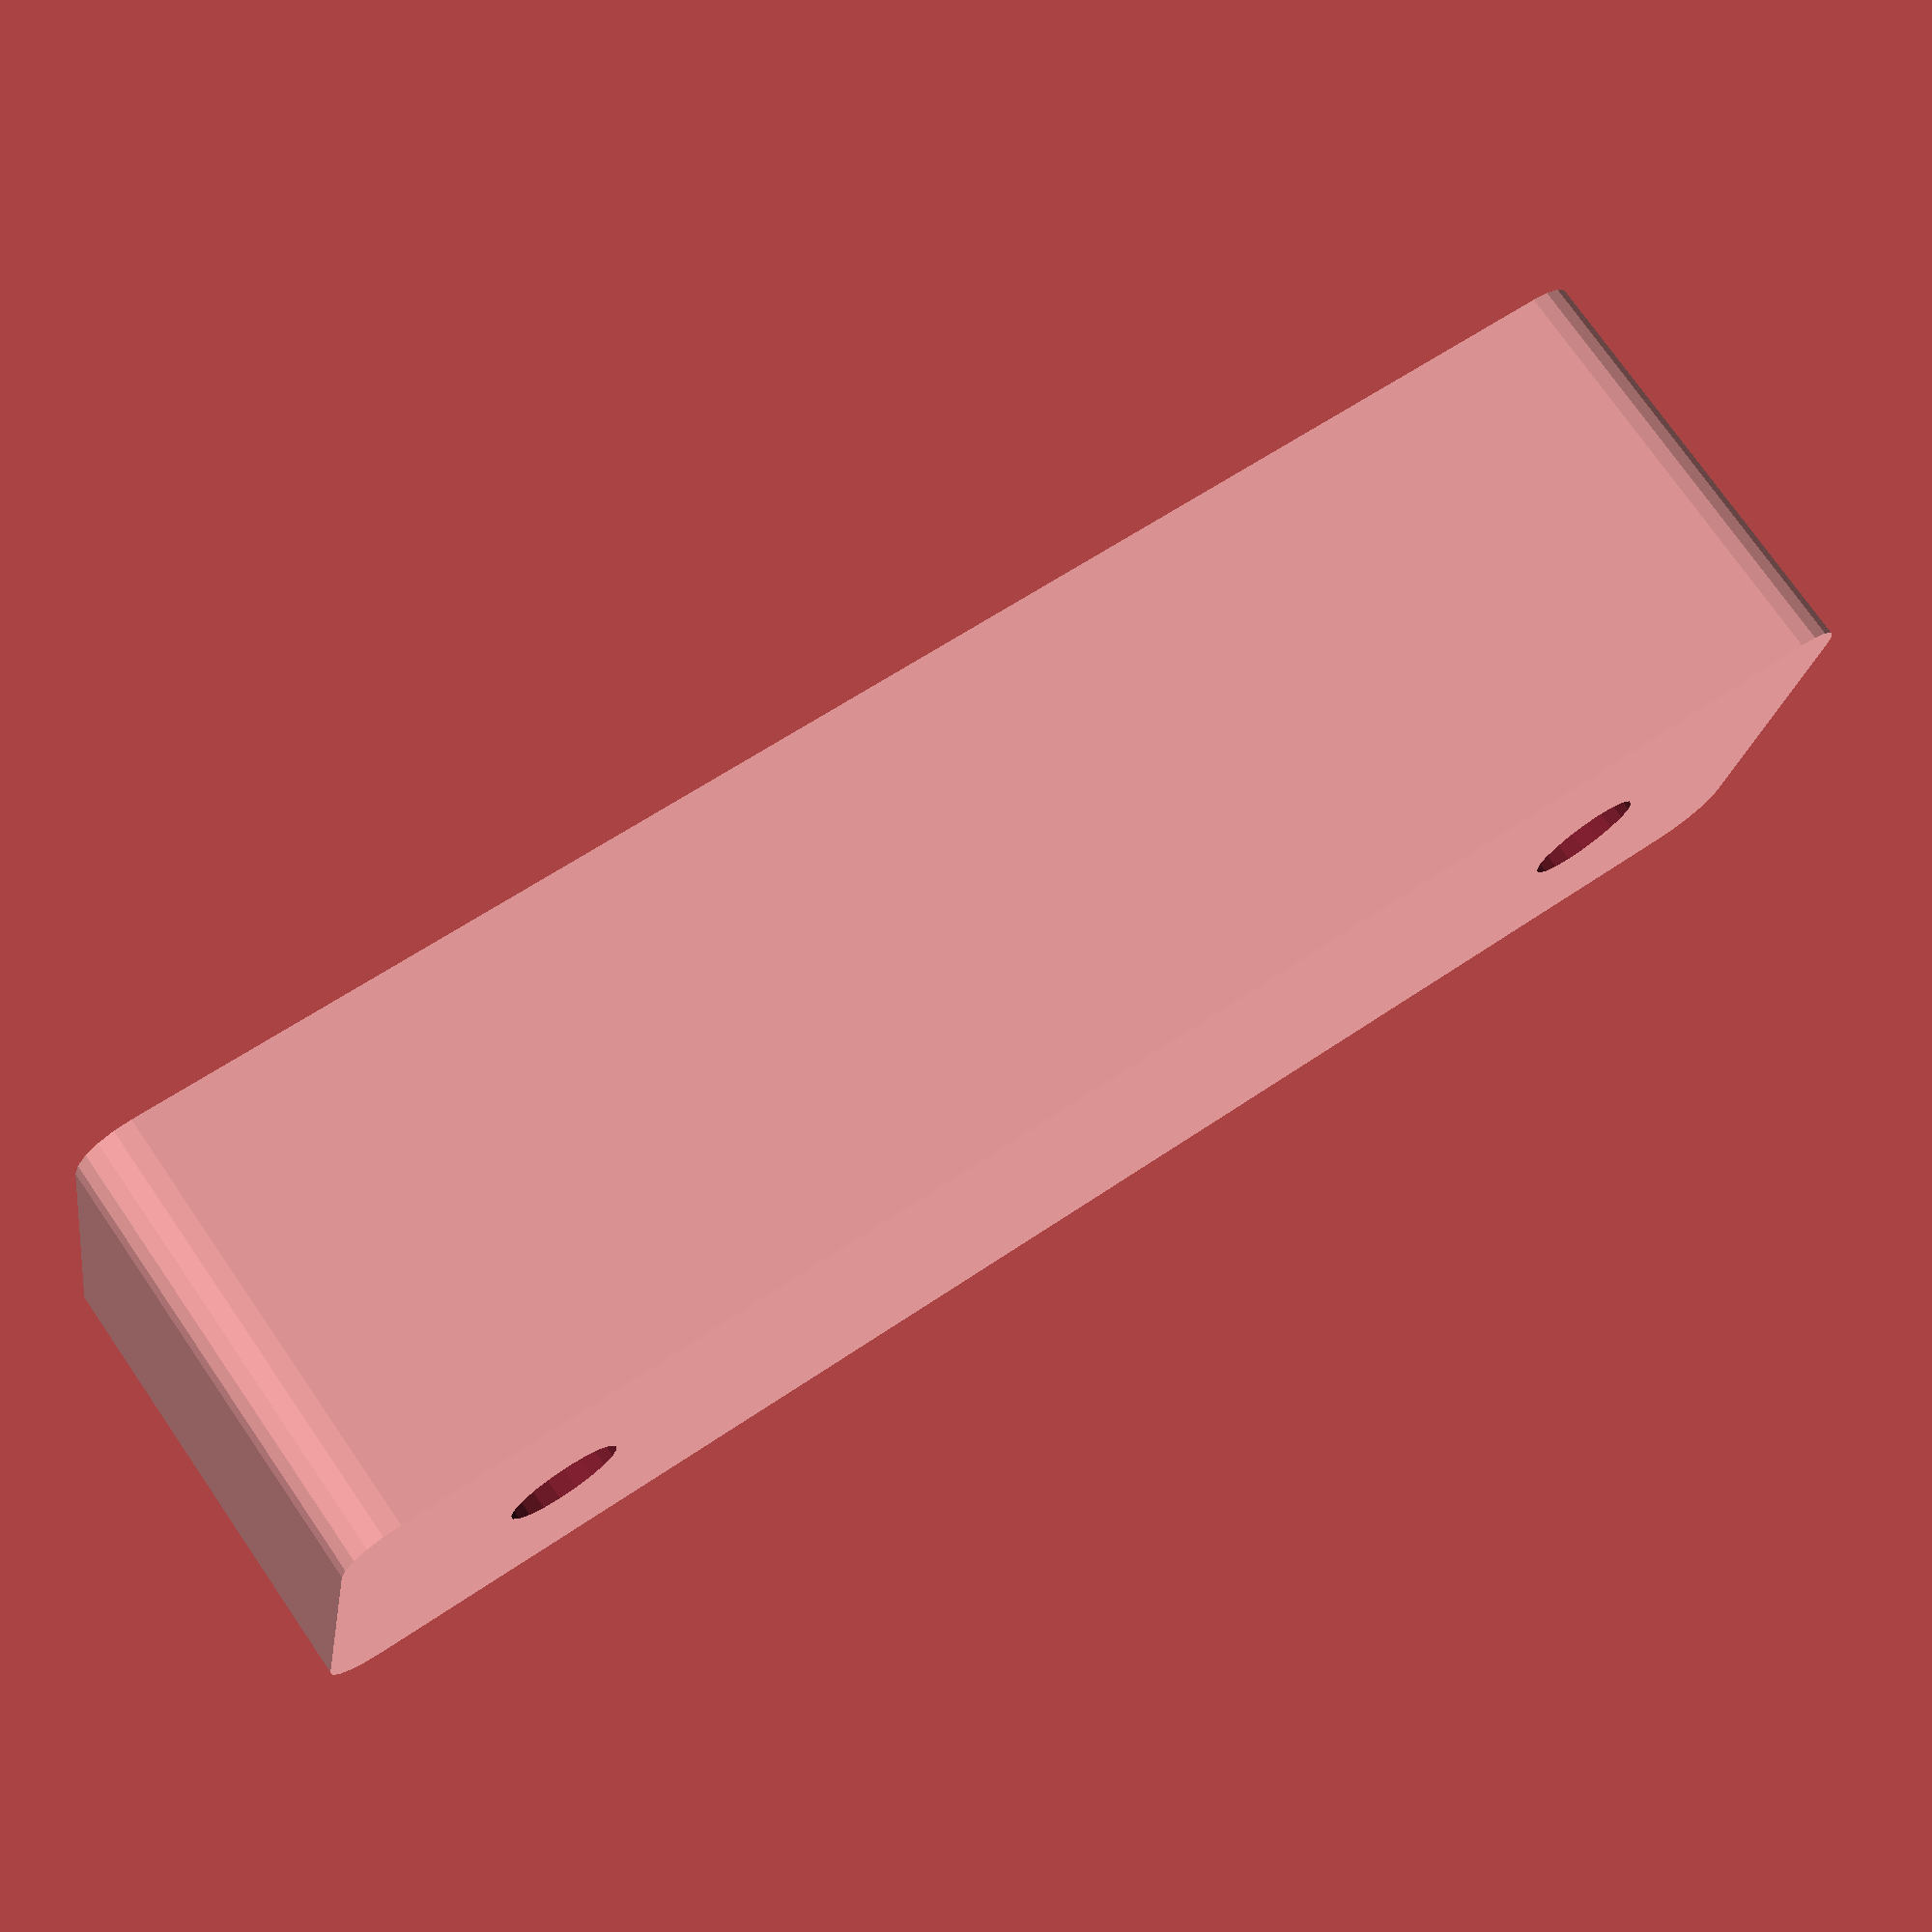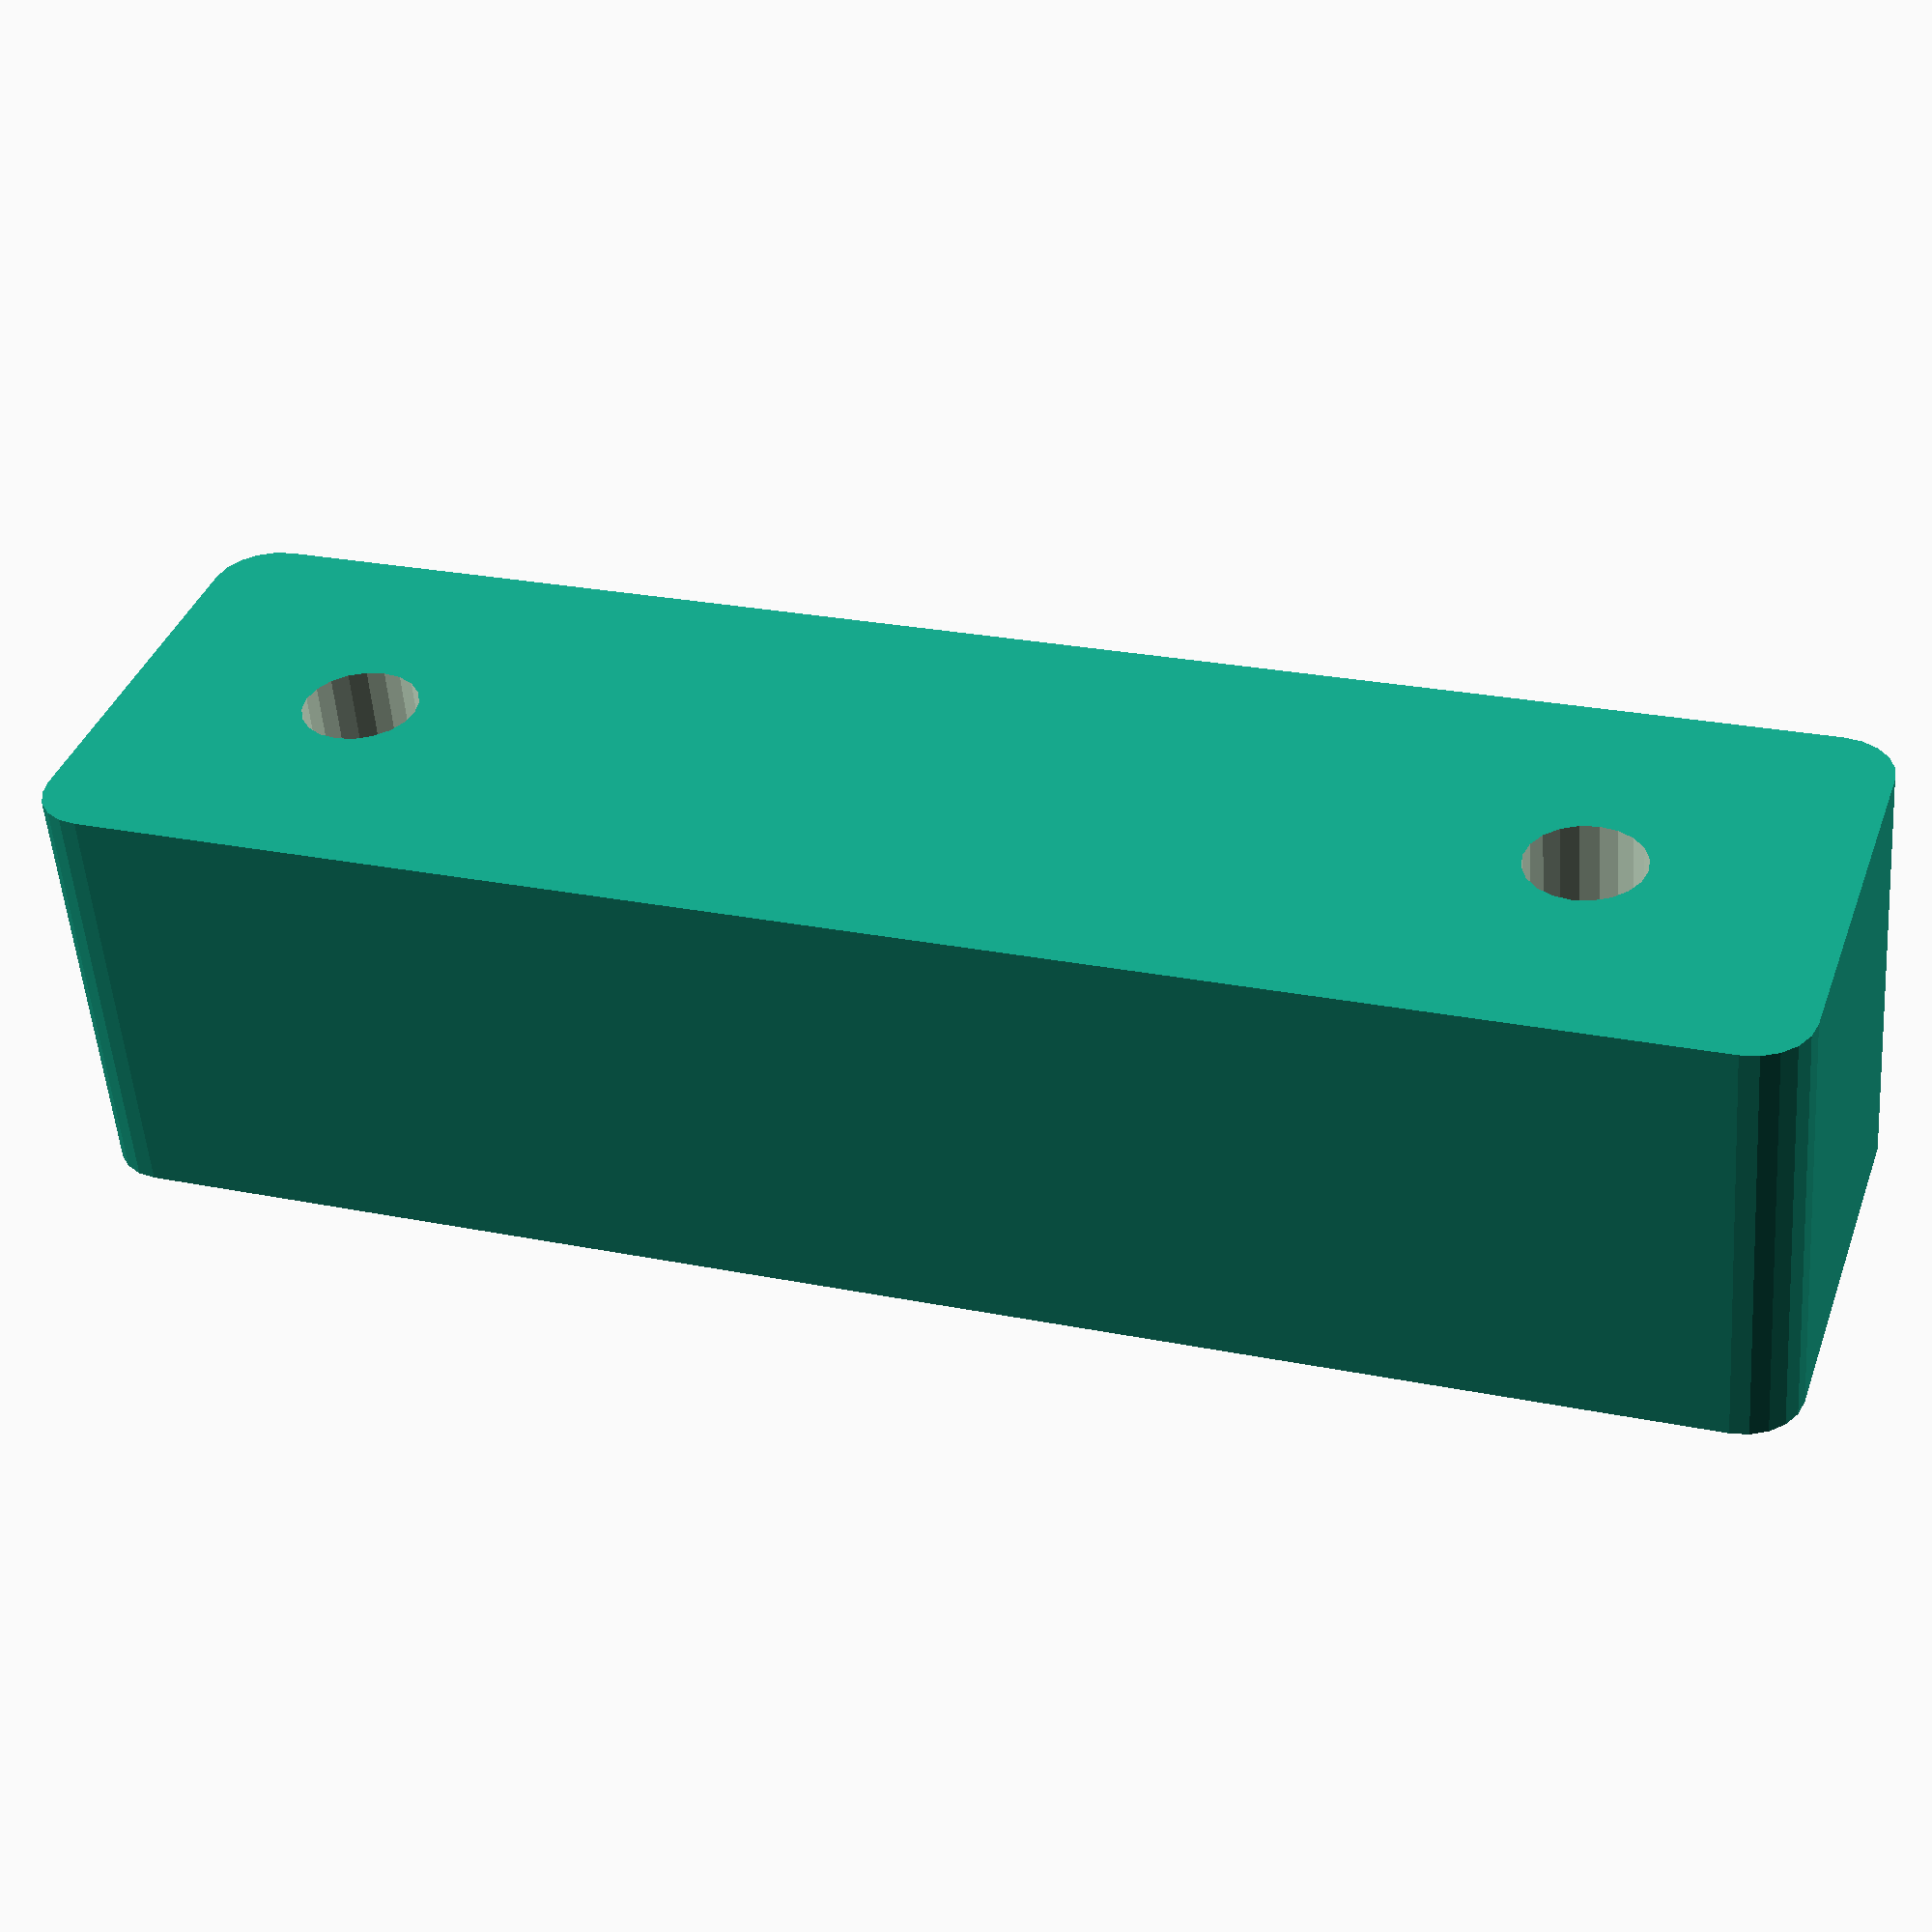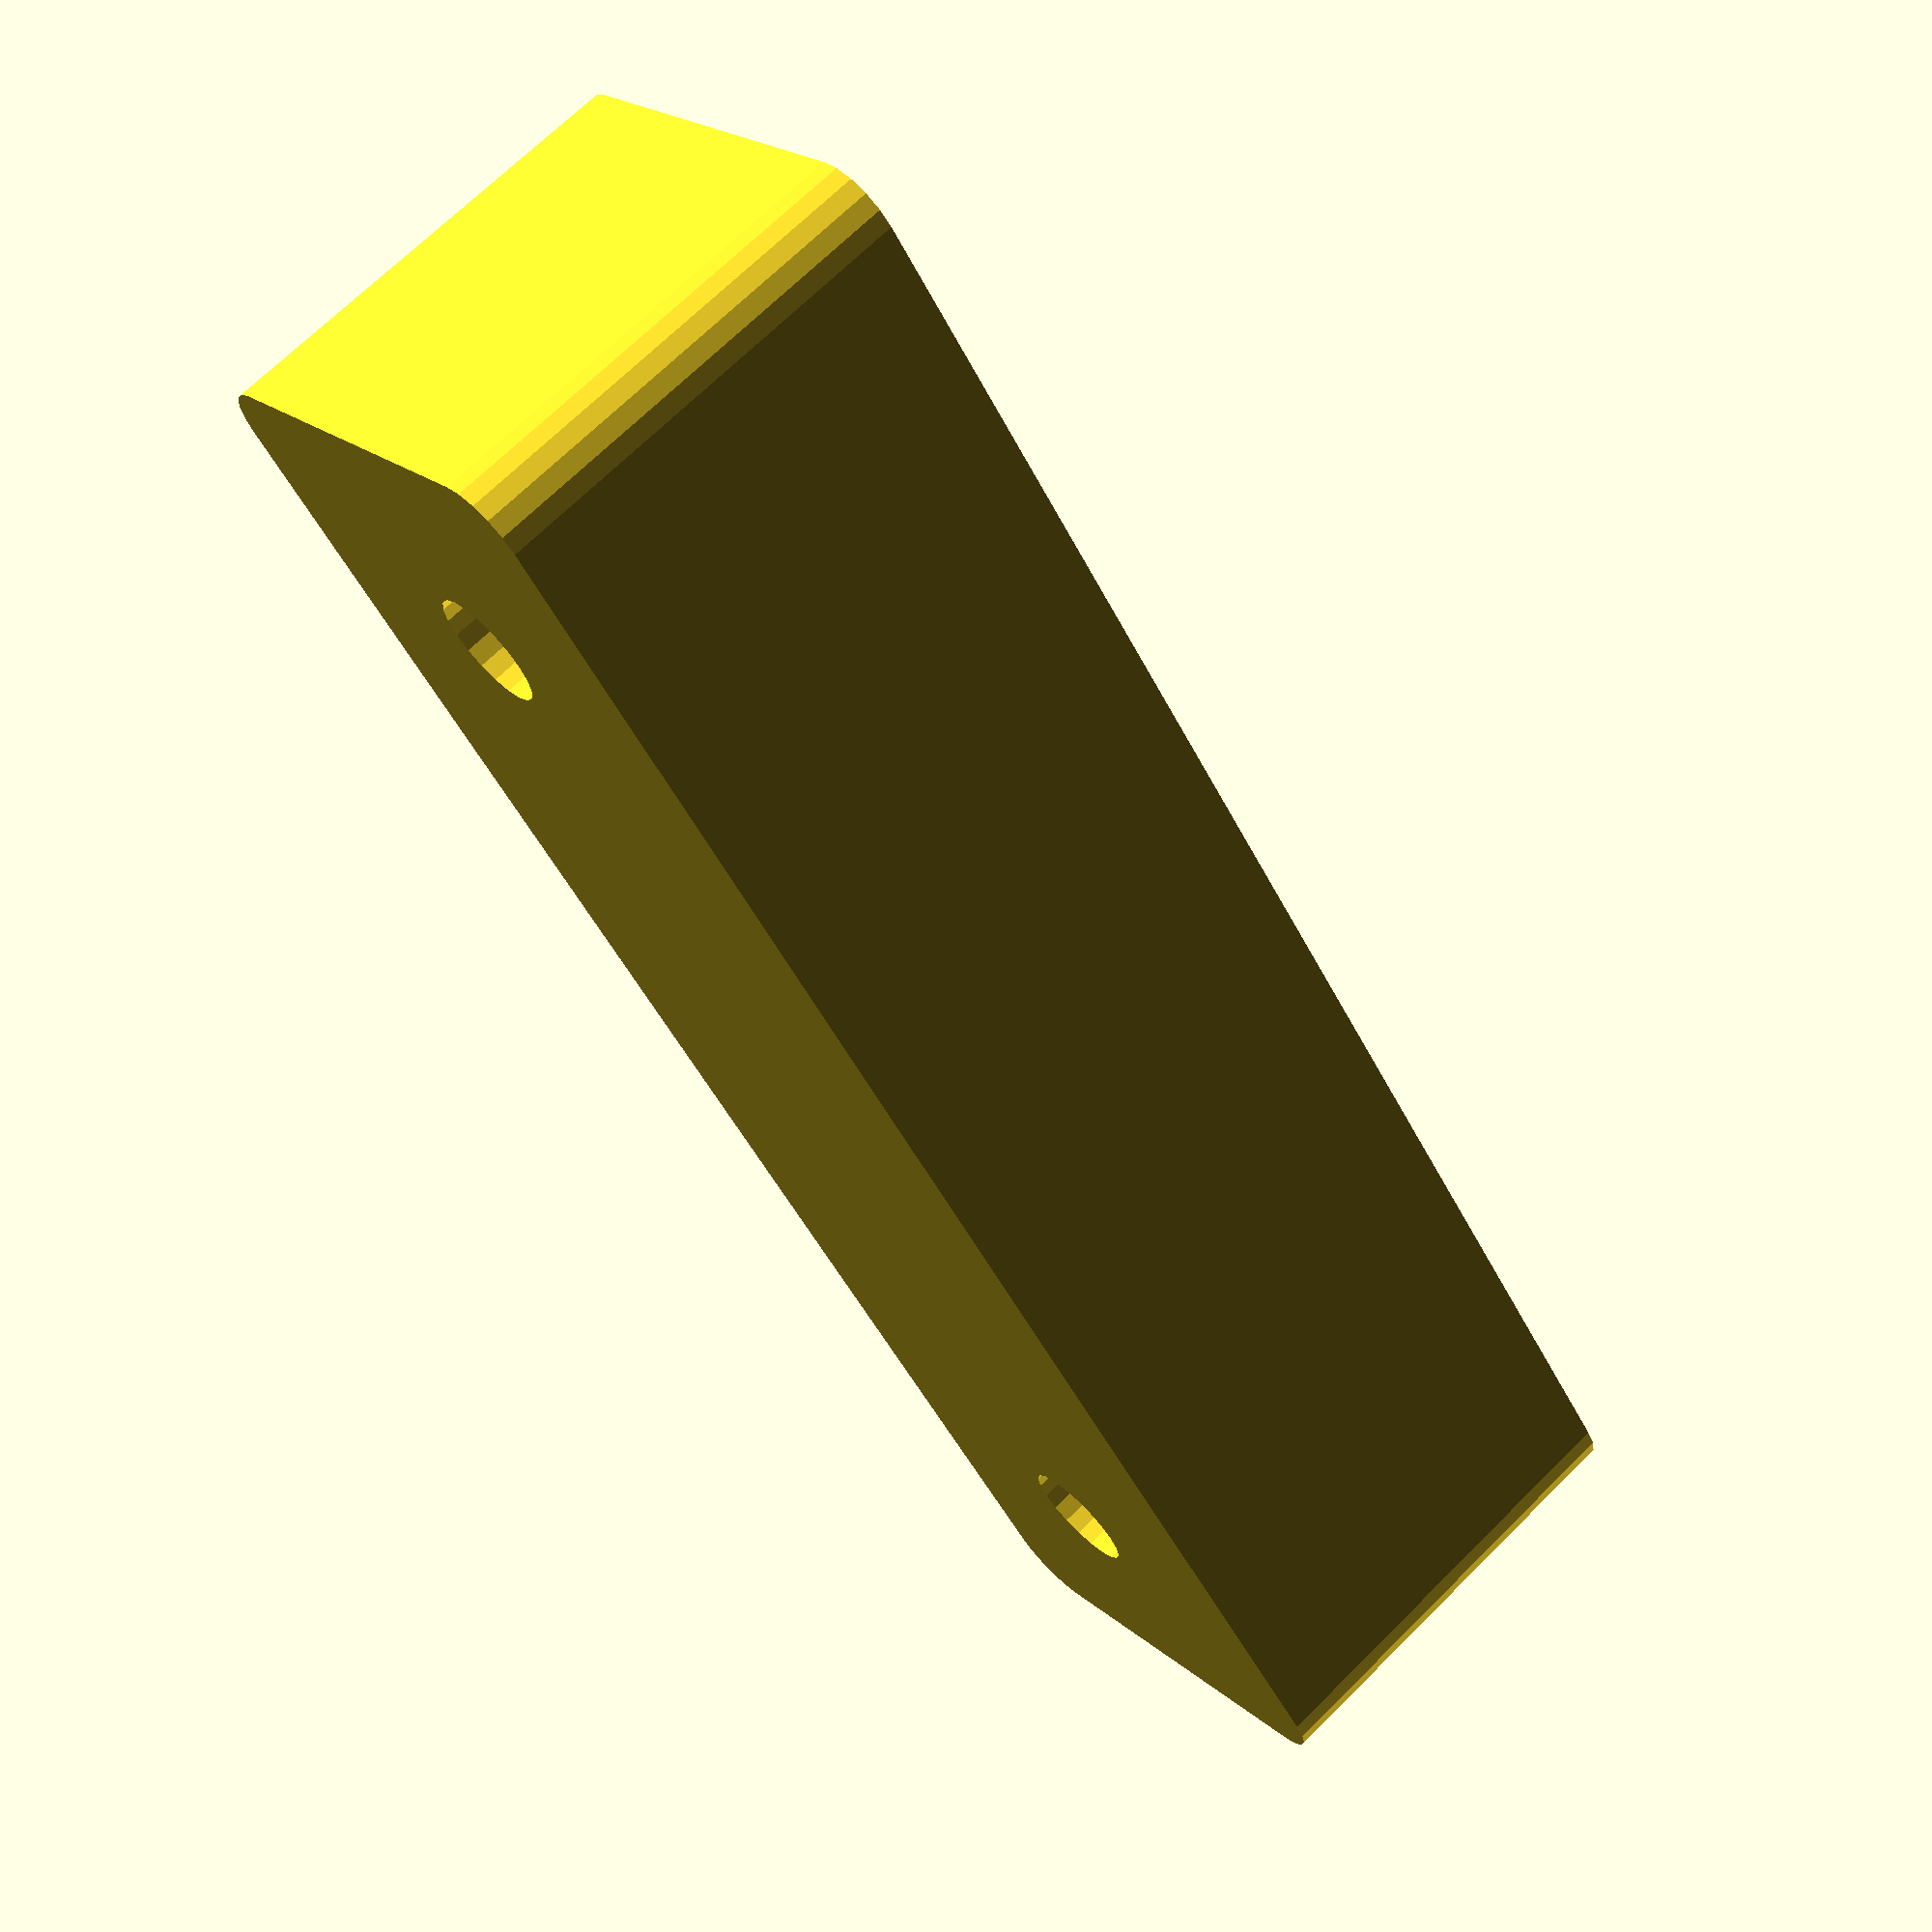
<openscad>
H=15;

$fn=20;
difference() {
    translate([0,0,-H/2]) linear_extrude(H) minkowski() {
        square([55,13], center=true);
        circle(2);
    }
    for (i = [-1,1]) {
        translate([i*21,0,0])
            cylinder(d=4,h=H+2,center=true);
    }
}
</openscad>
<views>
elev=285.0 azim=190.3 roll=325.3 proj=p view=solid
elev=233.3 azim=161.5 roll=355.7 proj=p view=wireframe
elev=111.0 azim=231.2 roll=134.9 proj=p view=wireframe
</views>
